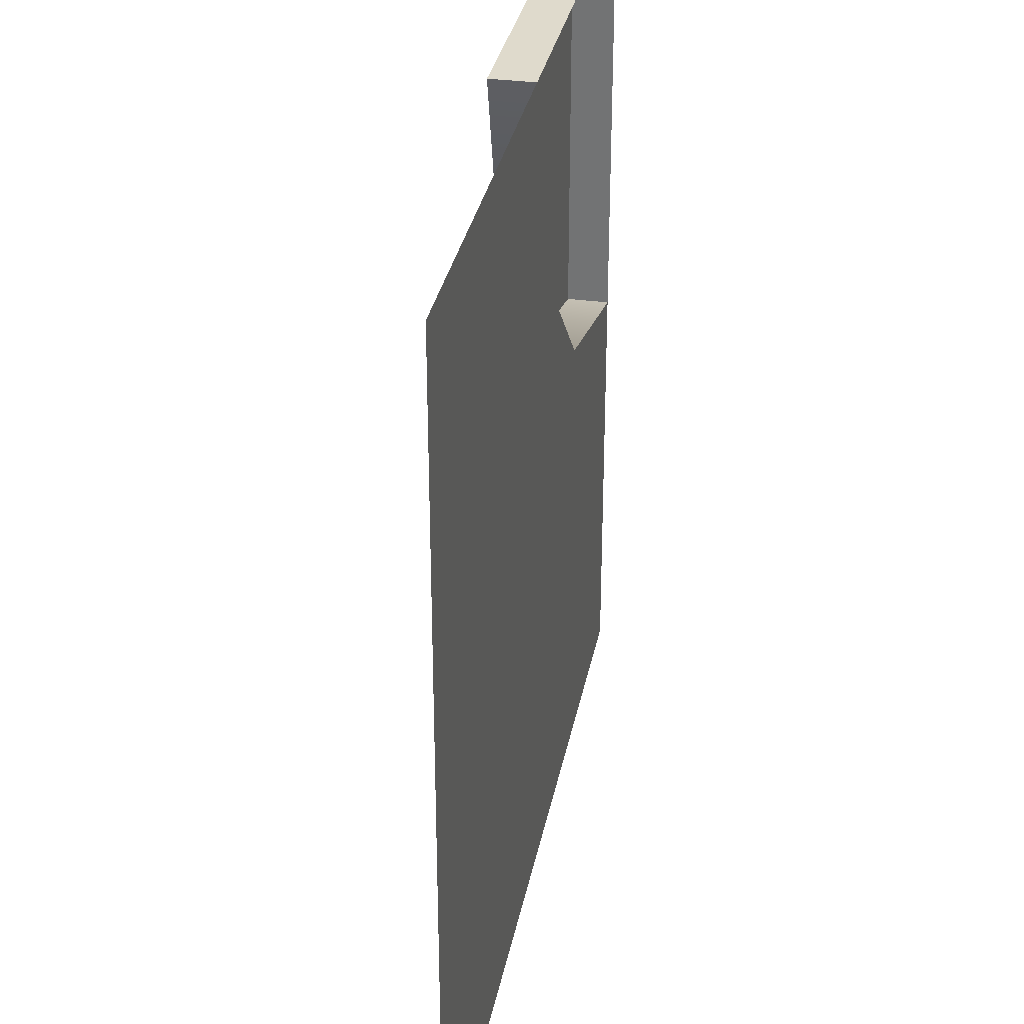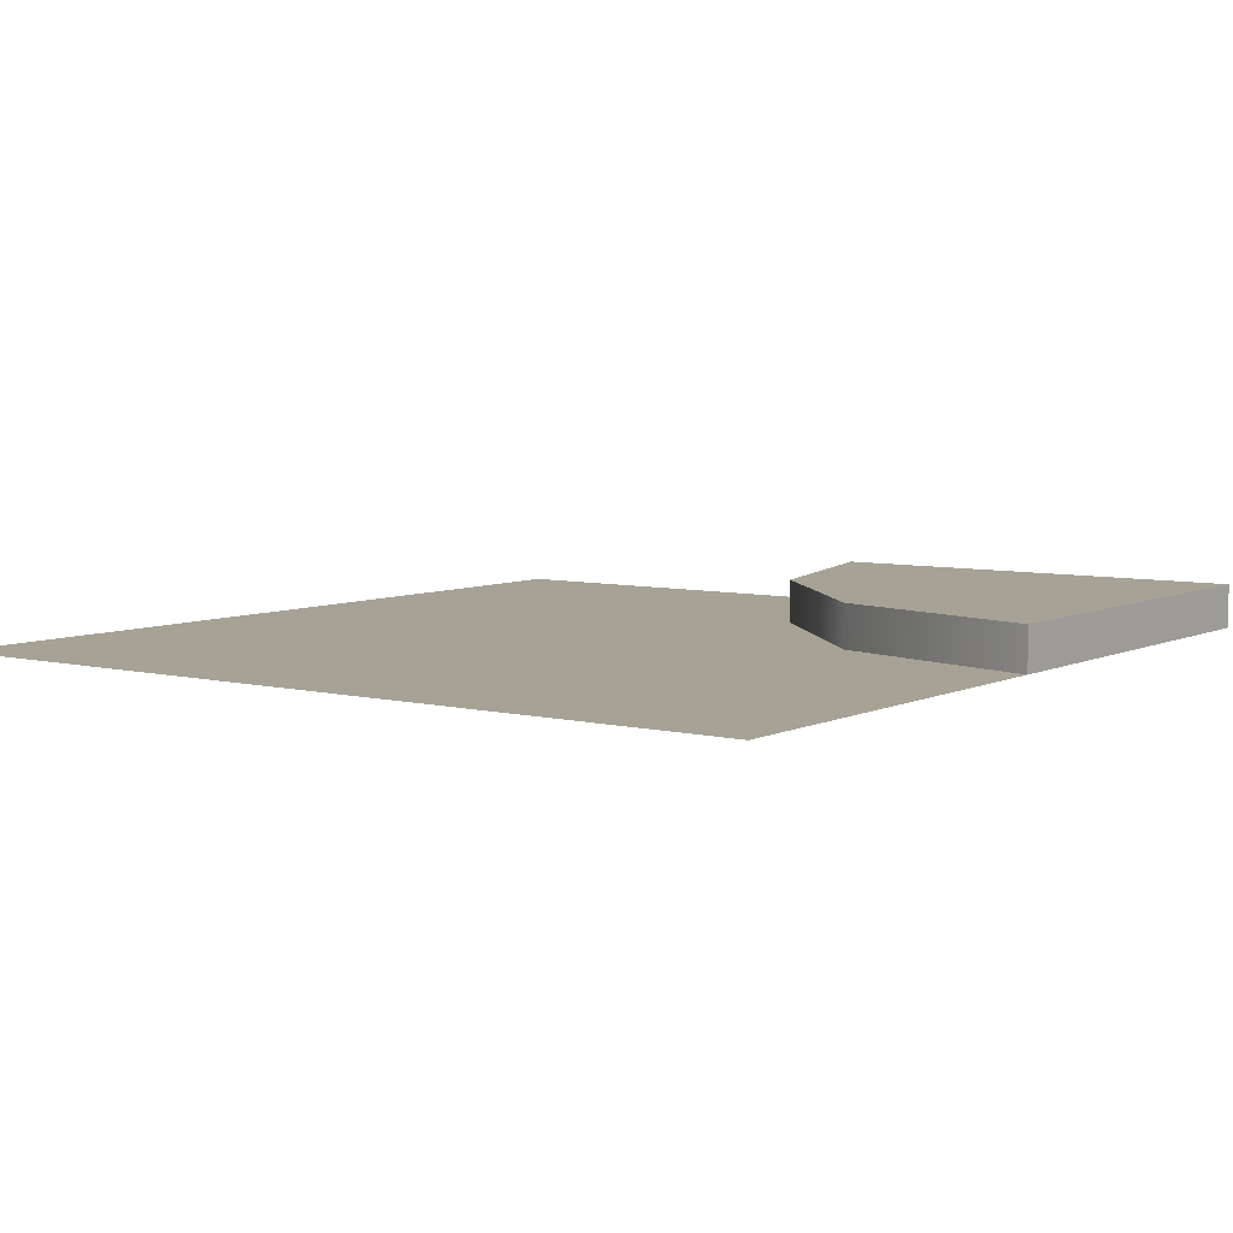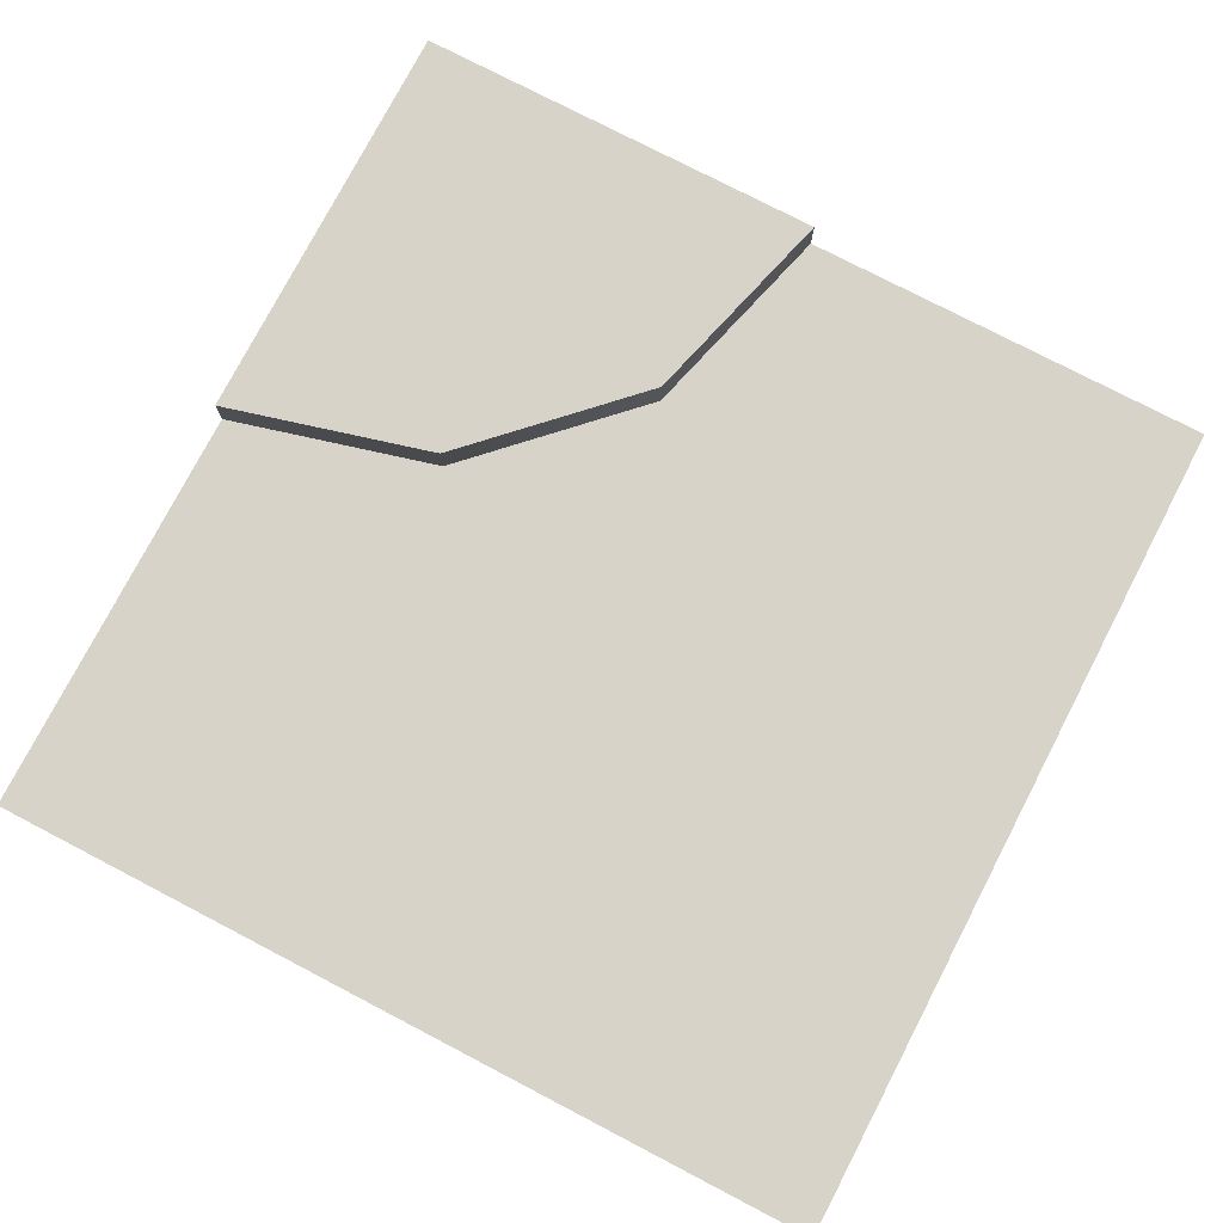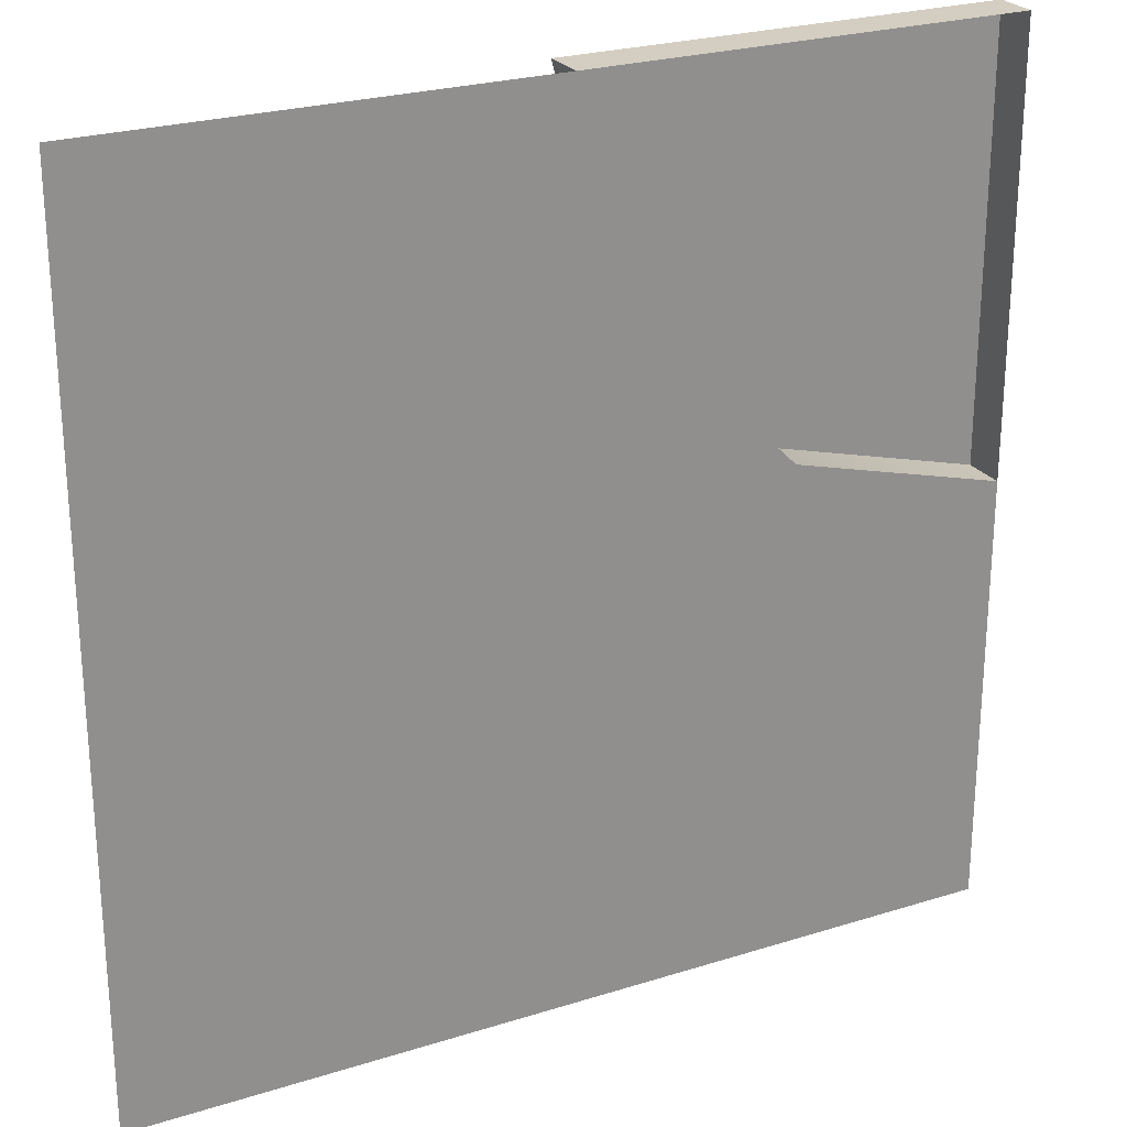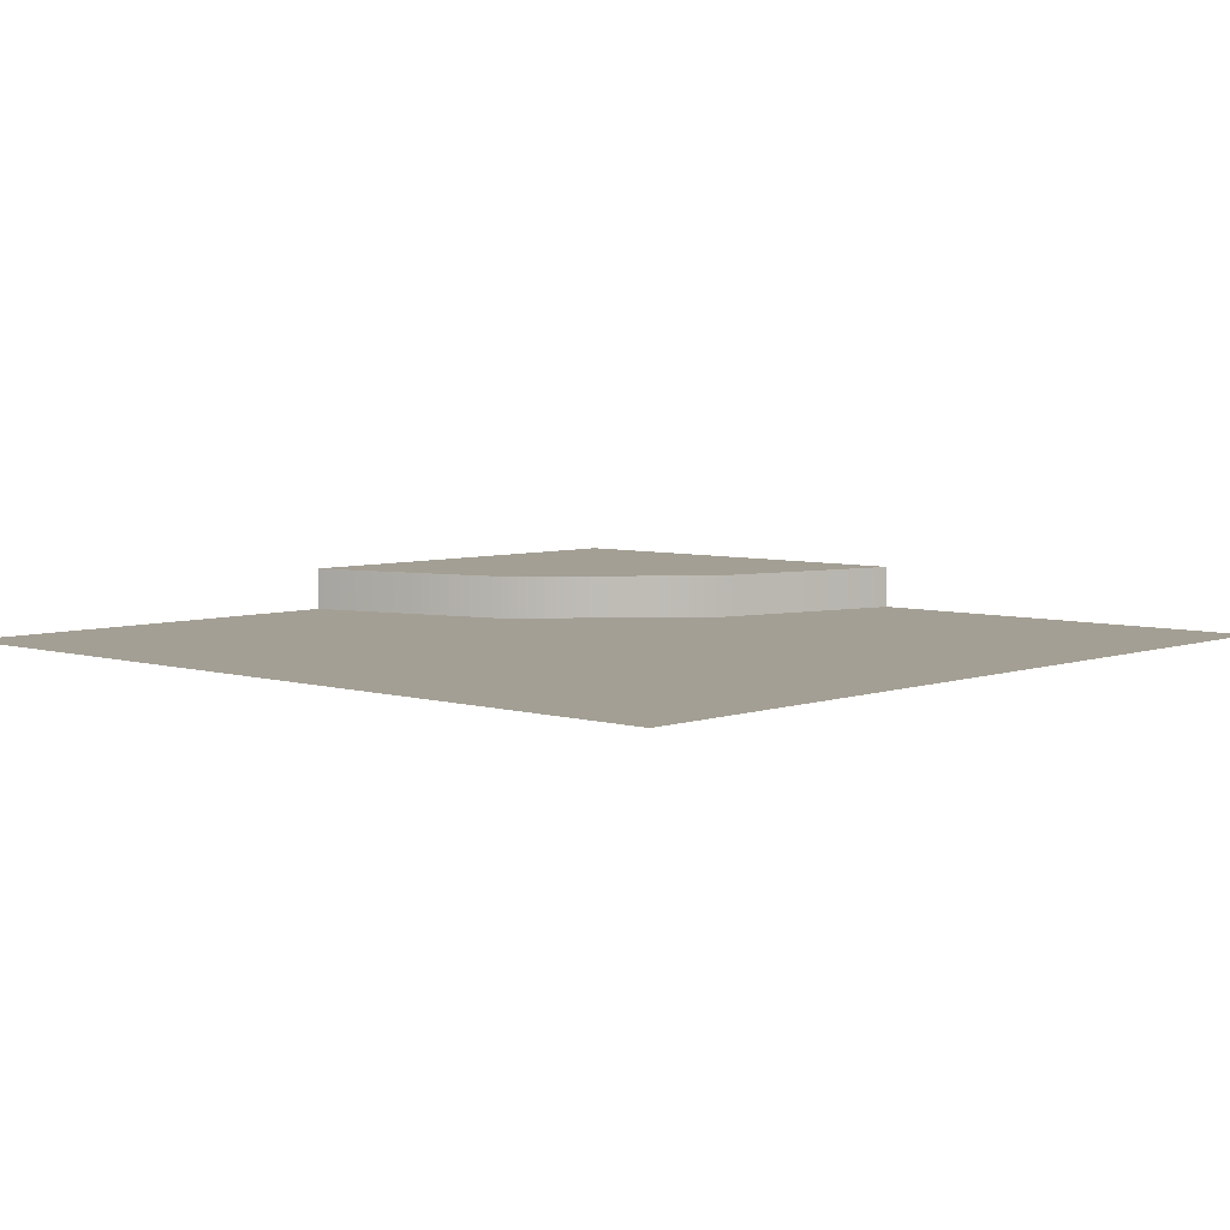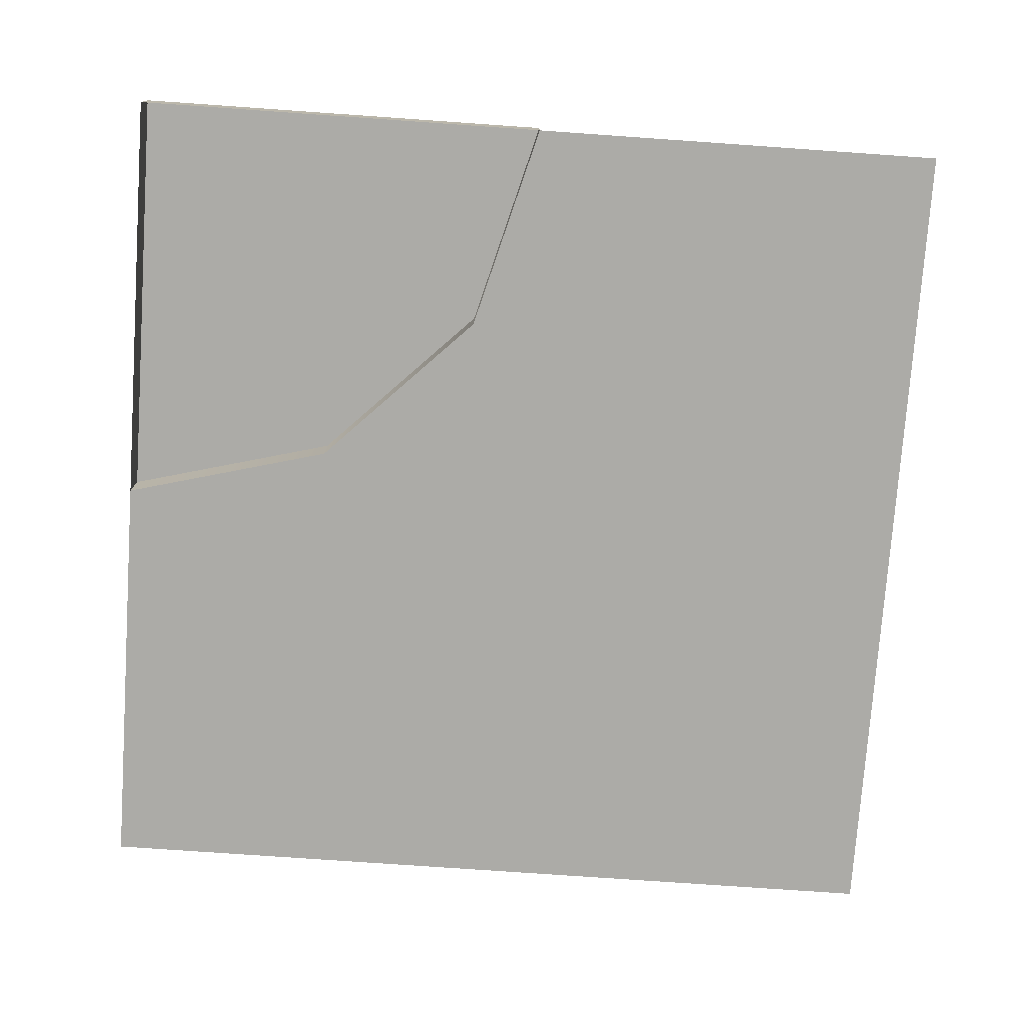
<metadata>
{"format":"obj","ext":"obj","renderer":"f3d","projection":"perspective","resolution":1024,"background":"white","views":[{"elev":32.5,"azim":-79.1,"up":"+Z"},{"elev":6.3,"azim":-53.8,"up":"+Y"},{"elev":76.9,"azim":-152.5,"up":"+Y"},{"elev":24.9,"azim":-27.1,"up":"+Z"},{"elev":5.5,"azim":-137.3,"up":"+Y"},{"elev":-76.2,"azim":86.0,"up":"+Y"}]}
</metadata>
<code>
g road-dirt-corner-outer
v 0.1585 0 0.1585 1 1 1
v 0.06699 0 0.25 1 1 1
v -0.5 0 -0.5 1 1 1
v 0 0 0.5 1 1 1
v -0.5 0 0.5 1 1 1
v 0.5 0 -0.5 1 1 1
v 0.5 0 2.87e-14 1 1 1
v 0.25 0 0.06699 1 1 1
v 0.25 0.05 0.06699 1 1 1
v 0.1585 0.05 0.1585 1 1 1
v 0.06699 0.05 0.25 1 1 1
v 0.5 0.05 2.87e-14 1 1 1
v 0 0.05 0.5 1 1 1
v 0.5 0.05 0.5 1 1 1
v 0.5 0 0.5 1 1 1
f 3 2 1
f 2 3 4
f 4 3 5
f 3 7 6
f 7 3 8
f 8 3 1
f 1 9 8
f 9 1 10
f 10 1 2
f 10 2 11
f 9 7 8
f 7 9 12
f 4 11 2
f 11 4 13
f 9 14 12
f 14 9 10
f 10 13 14
f 13 10 11
f 14 4 15
f 4 14 13
f 14 7 12
f 7 14 15
g road-dirt-corner-outer
f 3 2 1
f 2 3 4
f 4 3 5
f 3 7 6
f 7 3 8
f 8 3 1
f 1 9 8
f 9 1 10
f 10 1 2
f 10 2 11
f 9 7 8
f 7 9 12
f 4 11 2
f 11 4 13
f 9 14 12
f 14 9 10
f 10 13 14
f 13 10 11
f 14 4 15
f 4 14 13
f 14 7 12
f 7 14 15

</code>
